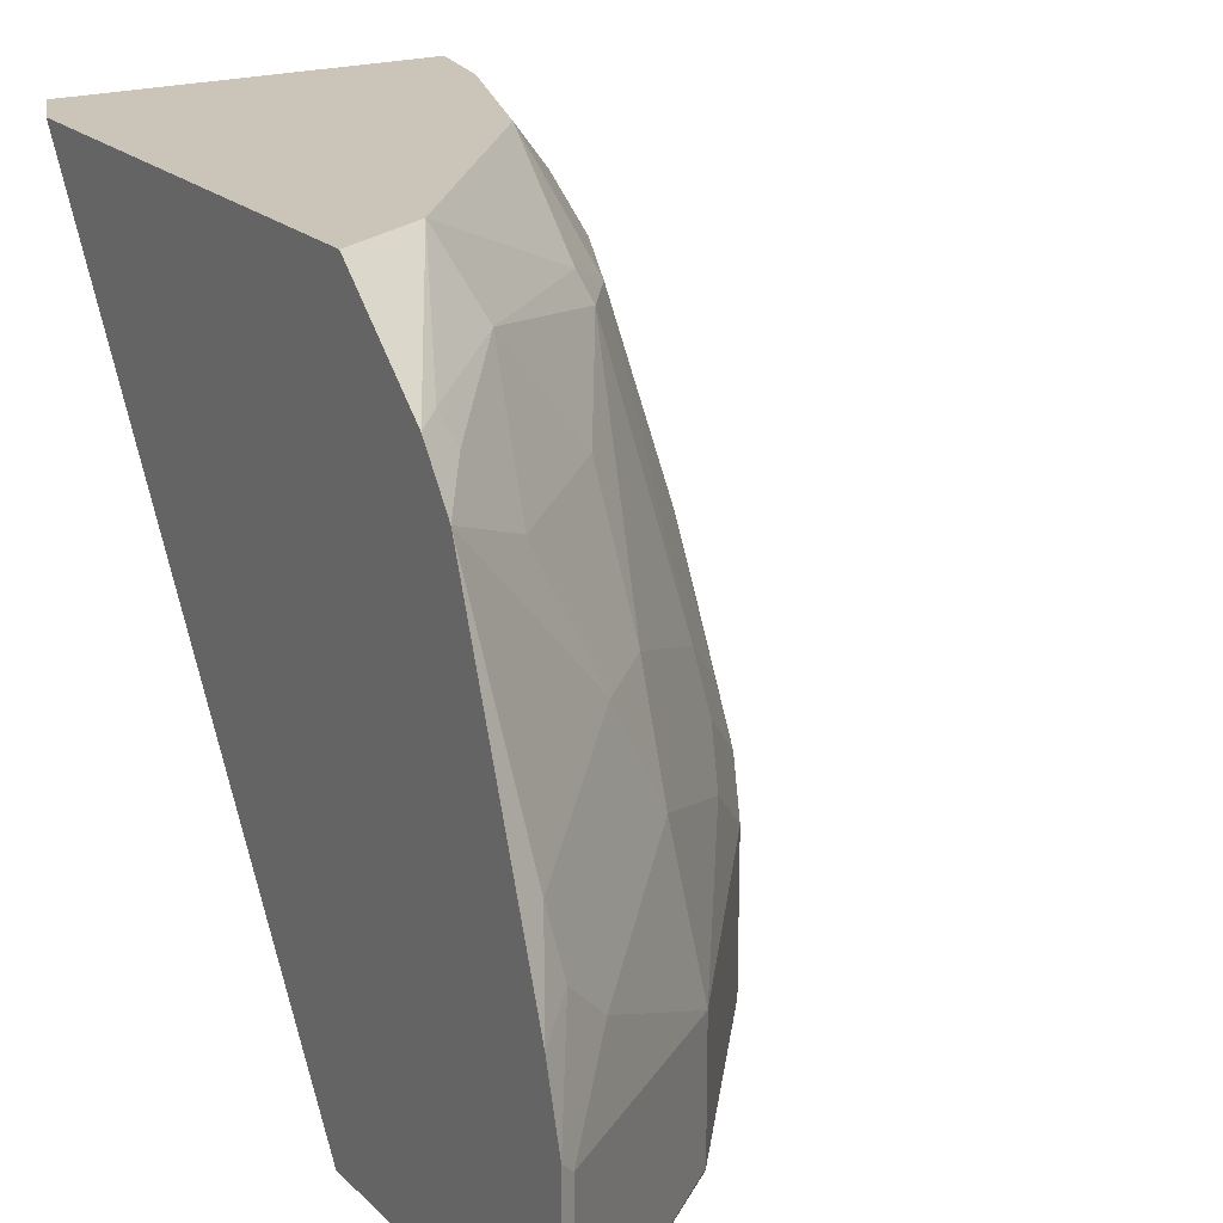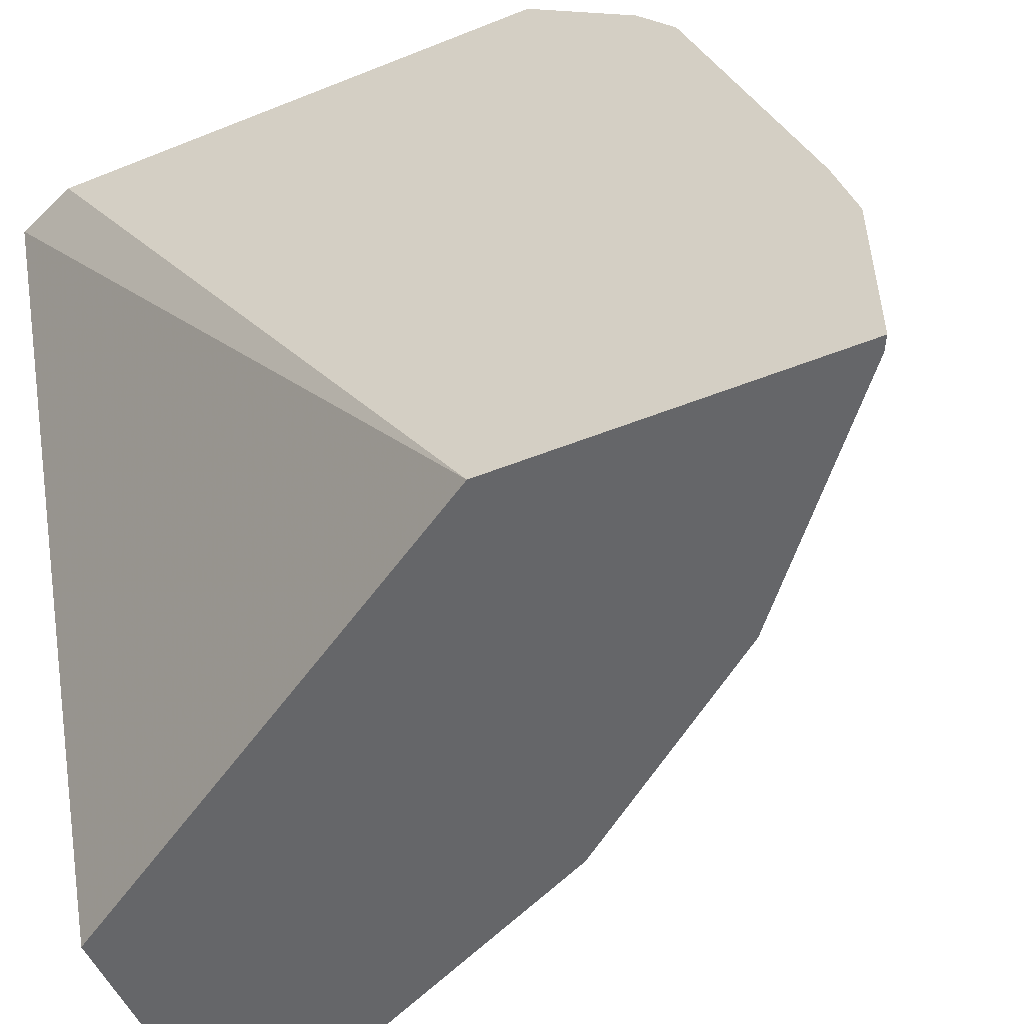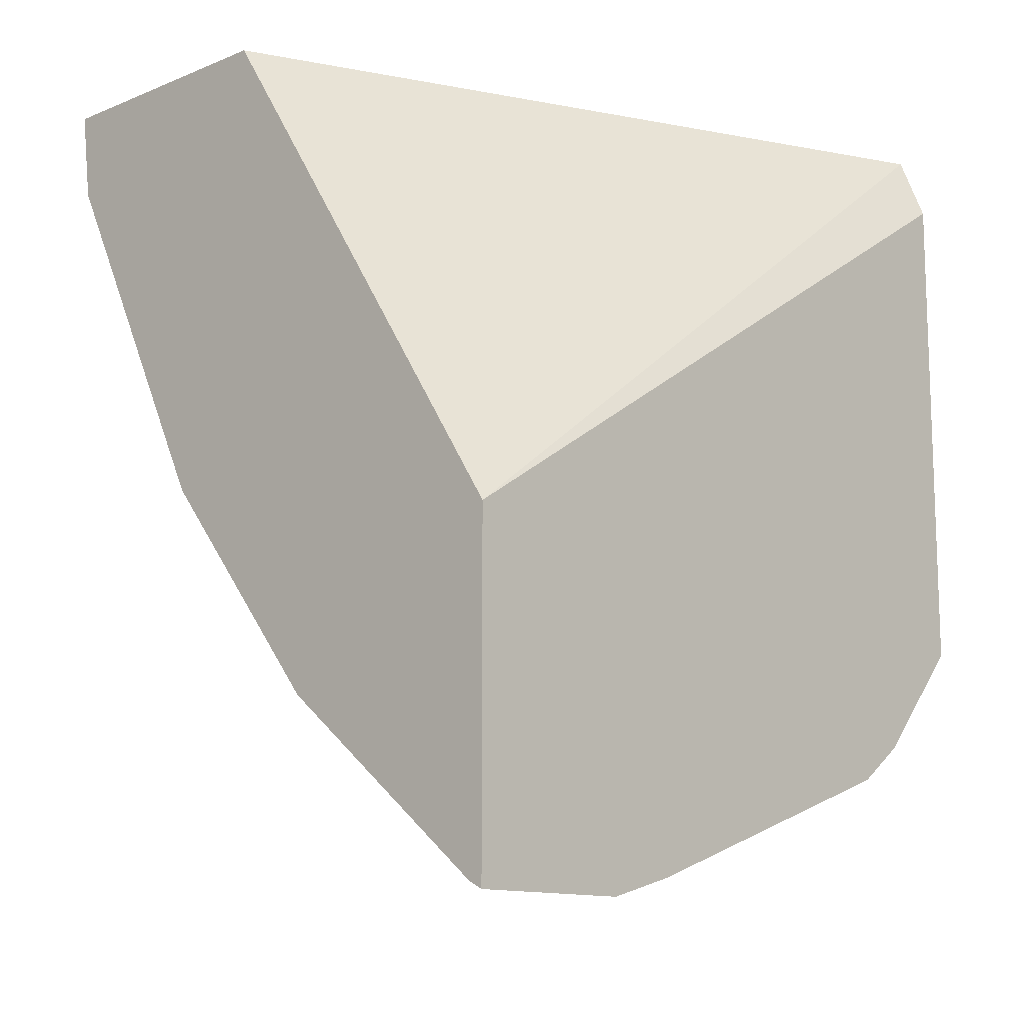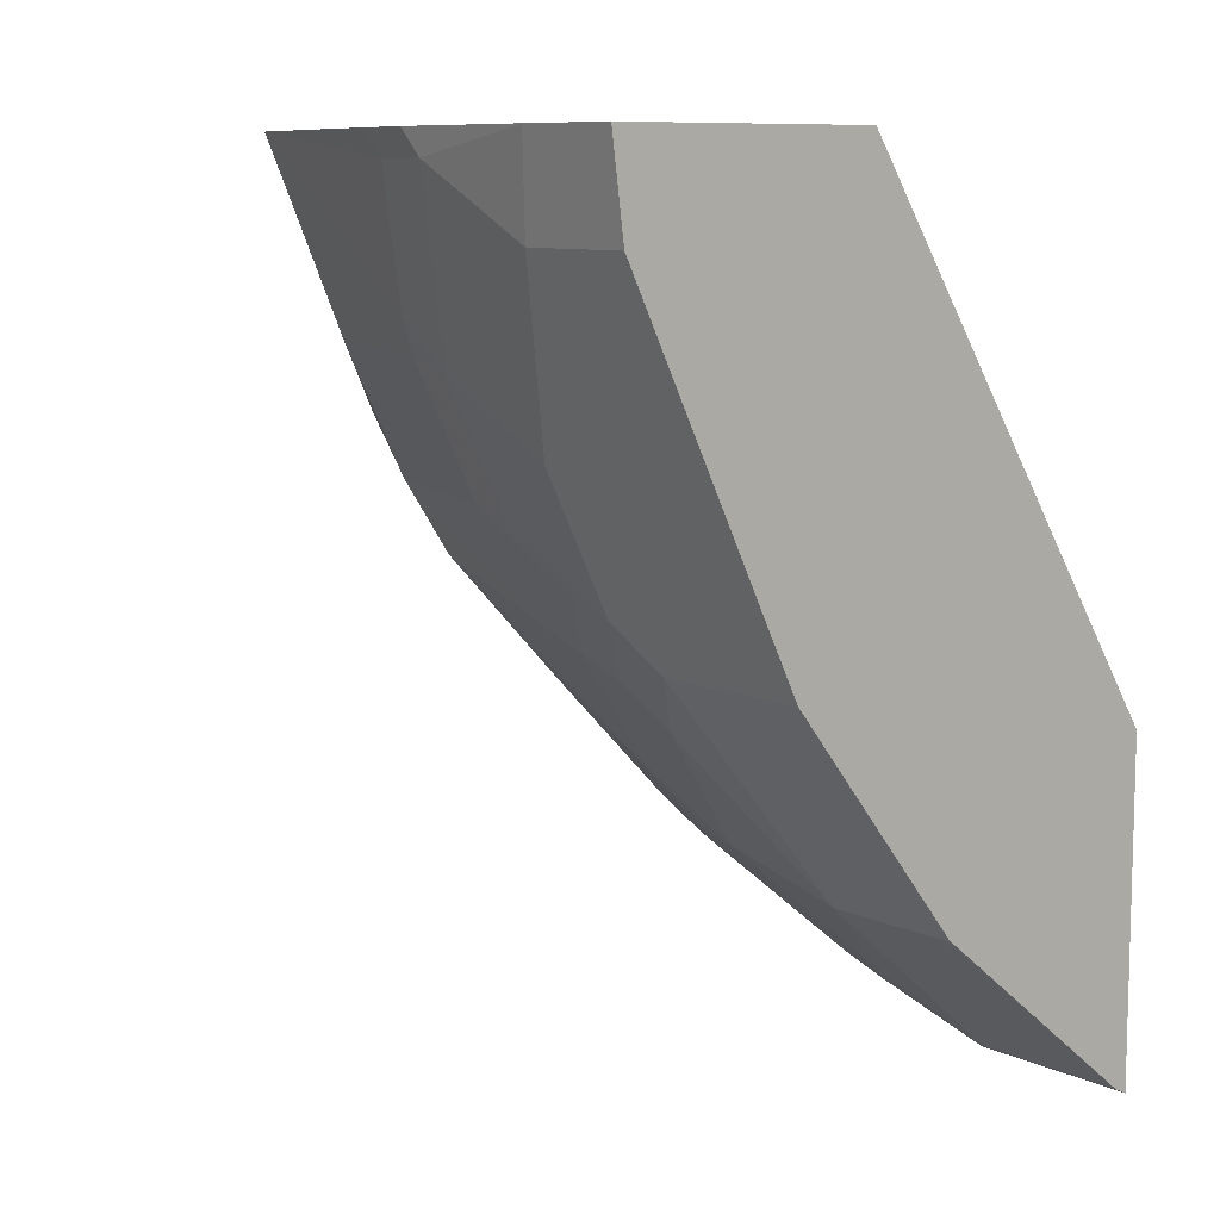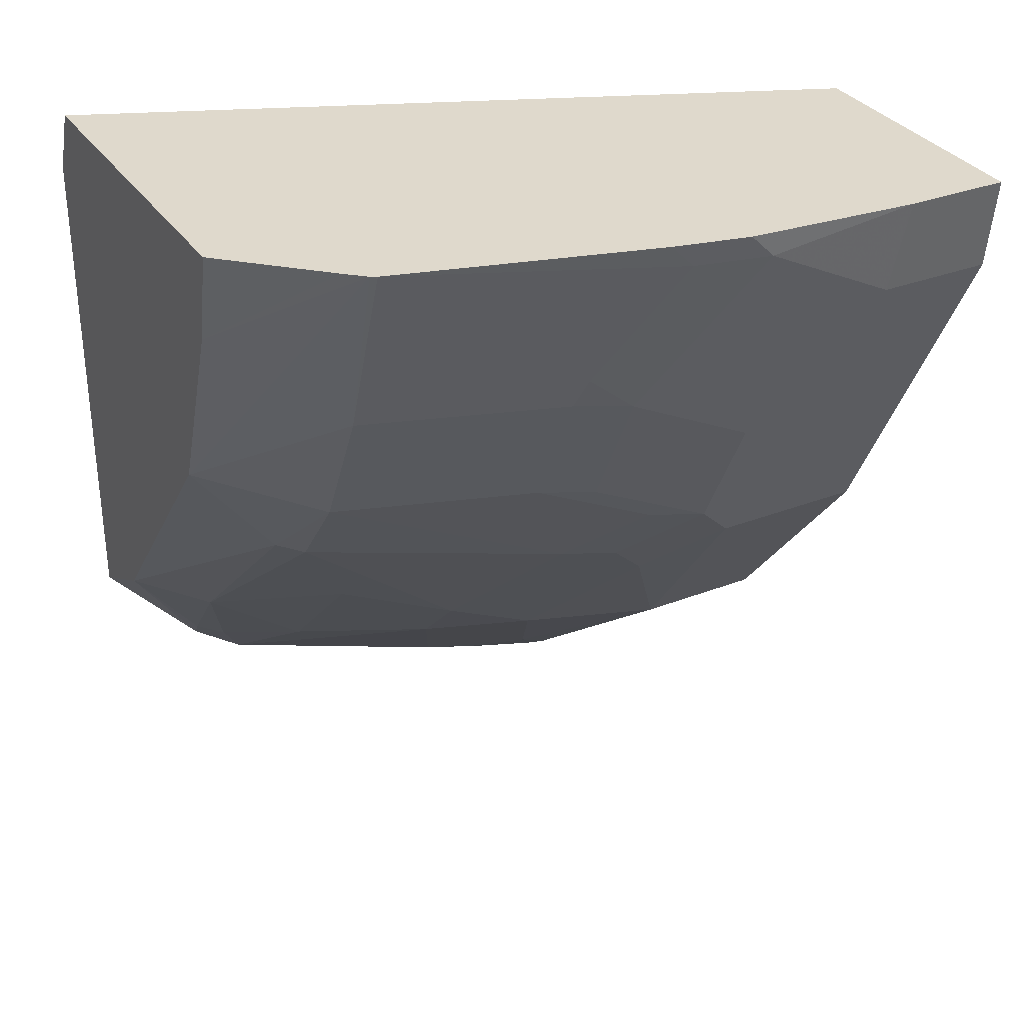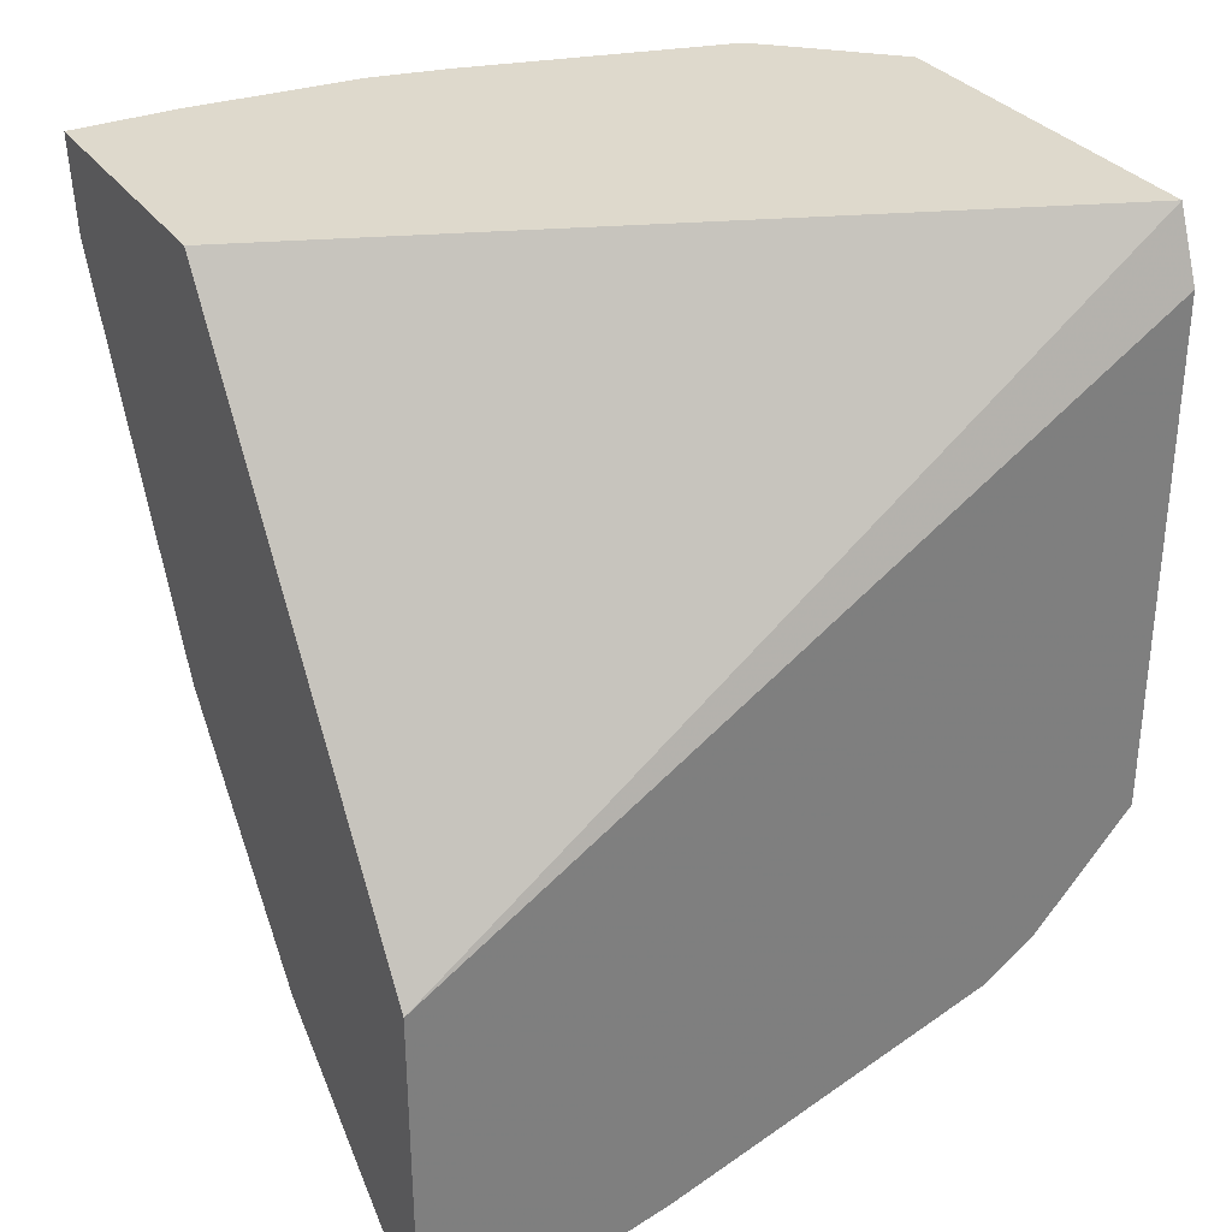
<metadata>
{"format":"obj","ext":"obj","renderer":"f3d","projection":"perspective","resolution":1024,"background":"white","views":[{"elev":20.5,"azim":148.3,"up":"+Y"},{"elev":-51.9,"azim":113.4,"up":"+Y"},{"elev":-12.5,"azim":43.0,"up":"+Z"},{"elev":9.2,"azim":-40.0,"up":"+Z"},{"elev":32.3,"azim":-118.5,"up":"+Z"},{"elev":31.9,"azim":60.4,"up":"+Z"}]}
</metadata>
<code>
v -0.5036 -0.02758 -0.7456
v -0.5115 -0.02758 -0.7416
v -0.5036 0.07186 -0.7456
v -0.5036 -0.02758 -0.5538
v -0.5115 0.06396 -0.7416
v -0.639 -0.02758 -0.6389
v -0.6394 -0.02555 -0.6393
v -0.5499 0.1023 -0.7033
v -0.5243 0.1279 -0.716
v -0.5036 0.1137 -0.7341
v -0.5036 0.3881 -0.2928
v -0.5192 0.3881 -0.2544
v -0.6976 -0.02758 -0.2544
v -0.6394 0.05119 -0.6393
v -0.7416 -0.02758 -0.5115
v -0.5179 0.163 -0.7097
v -0.6266 0.1407 -0.6265
v -0.601 0.1663 -0.6393
v -0.5036 0.302 -0.6688
v -0.5036 0.3881 -0.5846
v -0.7308 0.3881 -0.2544
v -0.851 -0.02758 -0.2544
v -0.7416 0.06396 -0.5115
v -0.7033 0.1023 -0.5498
v -0.7534 -0.02758 -0.4879
v -0.5946 0.2014 -0.6329
v -0.6394 0.1663 -0.6009
v -0.633 0.2014 -0.5946
v -0.5036 0.3287 -0.6497
v -0.5563 0.2781 -0.6329
v -0.5243 0.3196 -0.6393
v -0.5036 0.3321 -0.6472
v -0.5563 0.3881 -0.5562
v -0.7195 0.3881 -0.3069
v -0.7814 0.3344 -0.2544
v -0.851 0.03129 -0.2544
v -0.8439 -0.02758 -0.3069
v -0.7544 0.08951 -0.4859
v -0.716 0.1279 -0.5242
v -0.8331 -0.02758 -0.3285
v -0.7928 0.08951 -0.4092
v -0.633 0.2781 -0.5562
v -0.7096 0.163 -0.5179
v -0.6777 0.3196 -0.4859
v -0.5179 0.3356 -0.6329
v -0.5754 0.3452 -0.5754
v -0.6713 0.3356 -0.4795
v -0.6797 0.3881 -0.4113
v -0.7914 0.3232 -0.2544
v -0.8439 0.1293 -0.2544
v -0.8439 0.1151 -0.2686
v -0.8439 0.03837 -0.3069
v -0.7544 0.1663 -0.4475
v -0.748 0.1247 -0.4795
v -0.8311 0.05119 -0.3325
v -0.7928 0.1663 -0.3708
v -0.7096 0.2397 -0.4795
v -0.7096 0.3165 -0.4412
v -0.748 0.3165 -0.3645
v -0.7928 0.3196 -0.2558
v -0.7935 0.319 -0.2544
v -0.8343 0.1724 -0.2544
v -0.8343 0.1583 -0.2686
v -0.748 0.2014 -0.4412
v -0.796 0.1966 -0.3453
v -0.7864 0.2014 -0.3645
f 33 45 46
f 33 46 47
f 33 47 48
f 34 48 49
f 34 49 35
f 39 54 43
f 36 51 52
f 37 52 40
f 38 53 54
f 38 54 39
f 38 41 56
f 38 56 53
f 36 50 51
f 32 45 33
f 28 43 44
f 30 42 46
f 30 46 31
f 29 45 32
f 29 31 45
f 28 44 42
f 27 43 28
f 27 39 43
f 26 42 30
f 26 28 42
f 25 41 38
f 25 40 41
f 24 39 27
f 24 38 39
f 40 52 55
f 31 46 45
f 40 55 41
f 51 63 56
f 41 51 56
f 23 38 24
f 61 63 62
f 61 65 63
f 60 65 61
f 60 66 65
f 59 66 60
f 58 66 59
f 58 64 66
f 56 65 66
f 56 63 65
f 54 58 57
f 54 64 58
f 53 66 64
f 53 56 66
f 53 64 54
f 51 55 52
f 50 63 51
f 50 62 63
f 49 59 60
f 49 60 61
f 48 59 49
f 48 58 59
f 47 58 48
f 44 58 47
f 44 57 58
f 44 47 46
f 43 57 44
f 43 54 57
f 42 44 46
f 41 55 51
f 23 25 38
f 11 21 12
f 22 36 52
f 7 23 14
f 7 15 23
f 6 15 7
f 5 14 8
f 4 12 13
f 4 11 12
f 3 9 10
f 3 8 9
f 3 5 8
f 2 14 5
f 2 7 14
f 2 6 7
f 1 6 2
f 1 15 6
f 1 25 15
f 1 40 25
f 1 22 37
f 1 13 22
f 1 4 13
f 1 11 4
f 1 20 11
f 1 32 20
f 1 29 32
f 1 19 29
f 1 10 19
f 1 3 10
f 1 5 3
f 1 2 5
f 22 52 37
f 8 16 9
f 8 14 17
f 1 37 40
f 8 18 16
f 21 34 35
f 8 17 18
f 20 32 33
f 19 31 29
f 19 30 31
f 19 26 30
f 17 28 26
f 17 27 28
f 17 26 18
f 16 26 19
f 16 18 26
f 15 25 23
f 14 24 17
f 14 23 24
f 17 24 27
f 12 36 22
f 10 16 19
f 12 22 13
f 11 20 33
f 11 33 48
f 11 48 34
f 12 21 35
f 11 34 21
f 12 35 49
f 12 49 61
f 12 61 62
f 12 62 50
f 12 50 36
f 9 16 10

</code>
